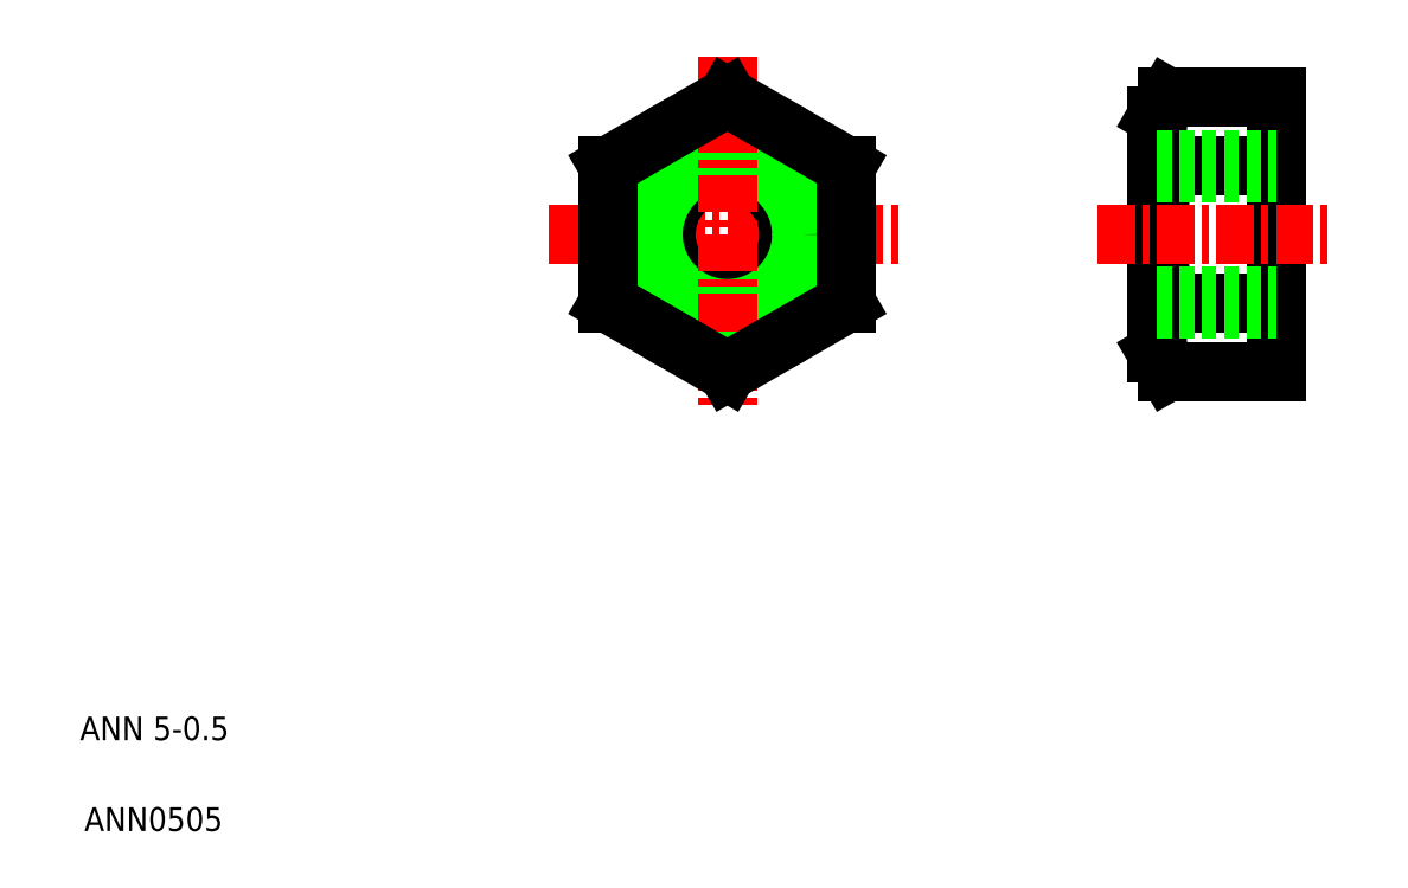
<metadata>
{"format":"dxf","ext":"dxf","renderer":"ezdxf+matplotlib","layout":"modelspace","background":"white","min_lineweight":24,"dpi":150}
</metadata>
<code>
0
SECTION
2
ENTITIES
0
TEXT
8
0
10
2
20
2
30
0
40
0.8
1
ANN0505
0
TEXT
8
0
10
1.852
20
5.061
30
0
40
0.8
1
ANN 5-0.5
0
LINE
8
CENTER
10
17.65
20
22.11
30
0
11
29.65
21
22.11
31
0
0
CIRCLE
8
0
10
23.65
20
22.11
30
0
40
4
0
CIRCLE
8
0
10
23.65
20
22.11
30
0
40
2.067
0
CIRCLE
8
0
10
23.65
20
22.11
30
0
40
2.5
0
LINE
8
0
10
19.65
20
24.41
30
0
11
19.65
21
19.8
31
0
0
LINE
8
0
10
27.65
20
19.8
30
0
11
27.65
21
24.41
31
0
0
LINE
8
CENTER
10
23.65
20
28.11
30
0
11
23.65
21
16.11
31
0
0
LINE
8
0
10
19.65
20
19.8
30
0
11
23.65
21
17.49
31
0
0
LINE
8
0
10
23.65
20
17.49
30
0
11
27.65
21
19.8
31
0
0
LINE
8
0
10
23.65
20
26.72
30
0
11
19.65
21
24.41
31
0
0
LINE
8
0
10
27.65
20
24.41
30
0
11
23.65
21
26.72
31
0
0
LINE
8
0
10
25.65
20
25.57
30
0
11
25.65
21
25.57
31
0
0
LINE
8
0
10
26.65
20
24.99
30
0
11
26.65
21
24.99
31
0
0
LINE
8
0
10
42.12
20
17.49
30
0
11
42.12
21
26.72
31
0
0
LINE
8
0
10
38.12
20
18.11
30
0
11
38.12
21
26.11
31
0
0
ARC
8
0
10
45.77
20
22.11
30
0
40
7.643
50
162.4
51
197.6
0
LINE
8
0
10
38.48
20
19.8
30
0
11
42.12
21
19.8
31
0
0
LINE
8
0
10
38.48
20
17.49
30
0
11
42.12
21
17.49
31
0
0
LINE
8
0
10
38.12
20
18.11
30
0
11
38.48
21
17.49
31
0
0
ARC
8
0
10
40.17
20
18.64
30
0
40
2.045
50
145.6
51
214.4
0
LINE
8
CENTER
10
36.12
20
22.11
30
0
11
44.12
21
22.11
31
0
0
LINE
8
0
10
38.12
20
26.11
30
0
11
38.48
21
26.72
31
0
0
ARC
8
0
10
40.17
20
25.57
30
0
40
2.045
50
145.6
51
214.4
0
LINE
8
0
10
38.48
20
24.41
30
0
11
42.12
21
24.41
31
0
0
LINE
8
0
10
38.48
20
26.72
30
0
11
42.12
21
26.72
31
0
0
LINE
8
0
10
38.12
20
24.17
30
0
11
42.12
21
24.17
31
0
0
LINE
8
0
10
38.12
20
24.61
30
0
11
42.12
21
24.61
31
0
0
LINE
8
0
10
38.12
20
20.04
30
0
11
42.12
21
20.04
31
0
0
LINE
8
0
10
38.12
20
19.61
30
0
11
42.12
21
19.61
31
0
0
ENDSEC
0
EOF

</code>
